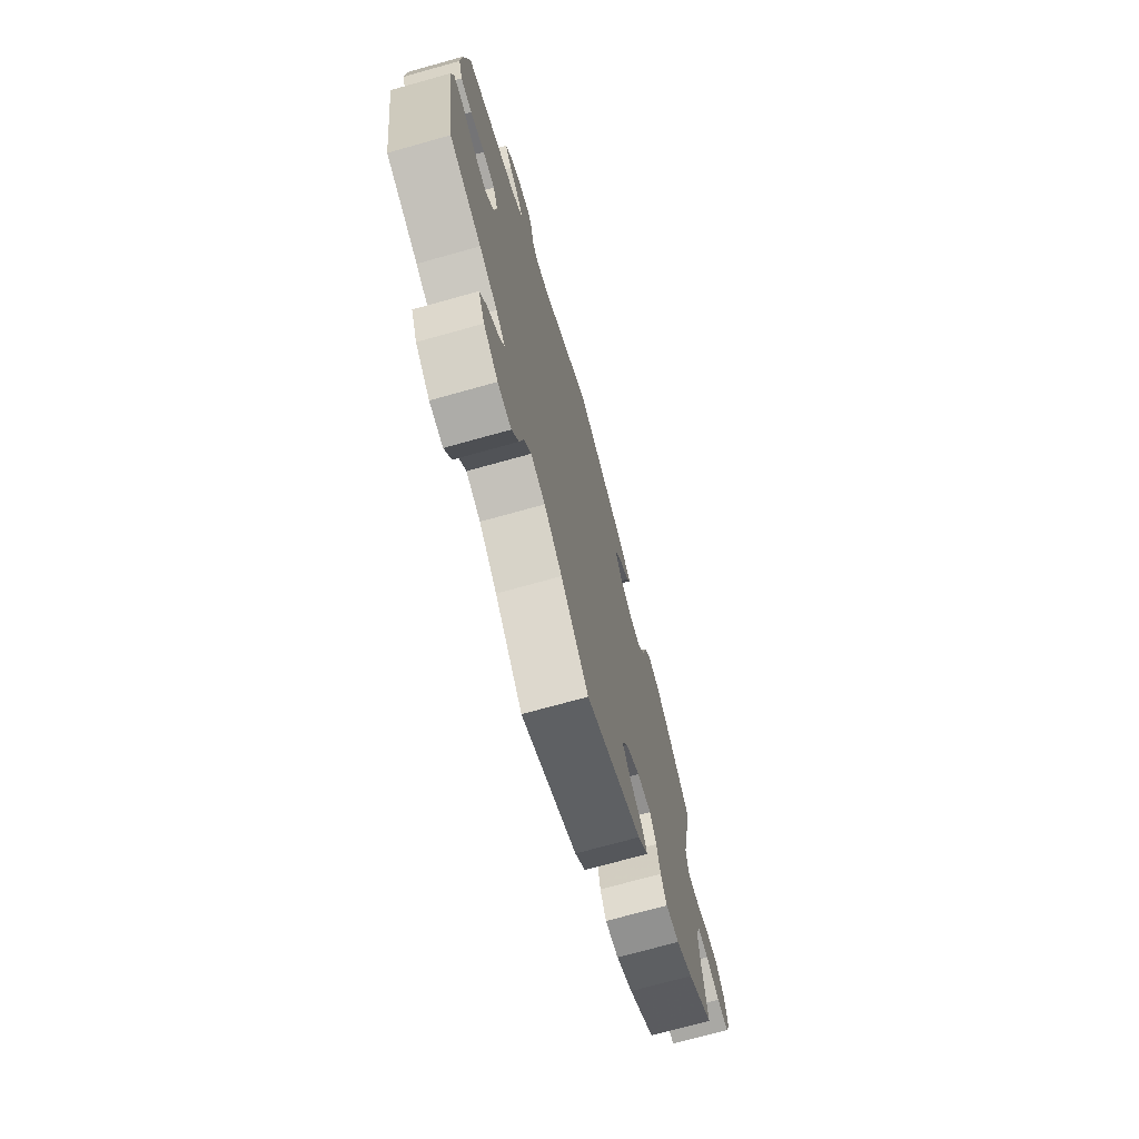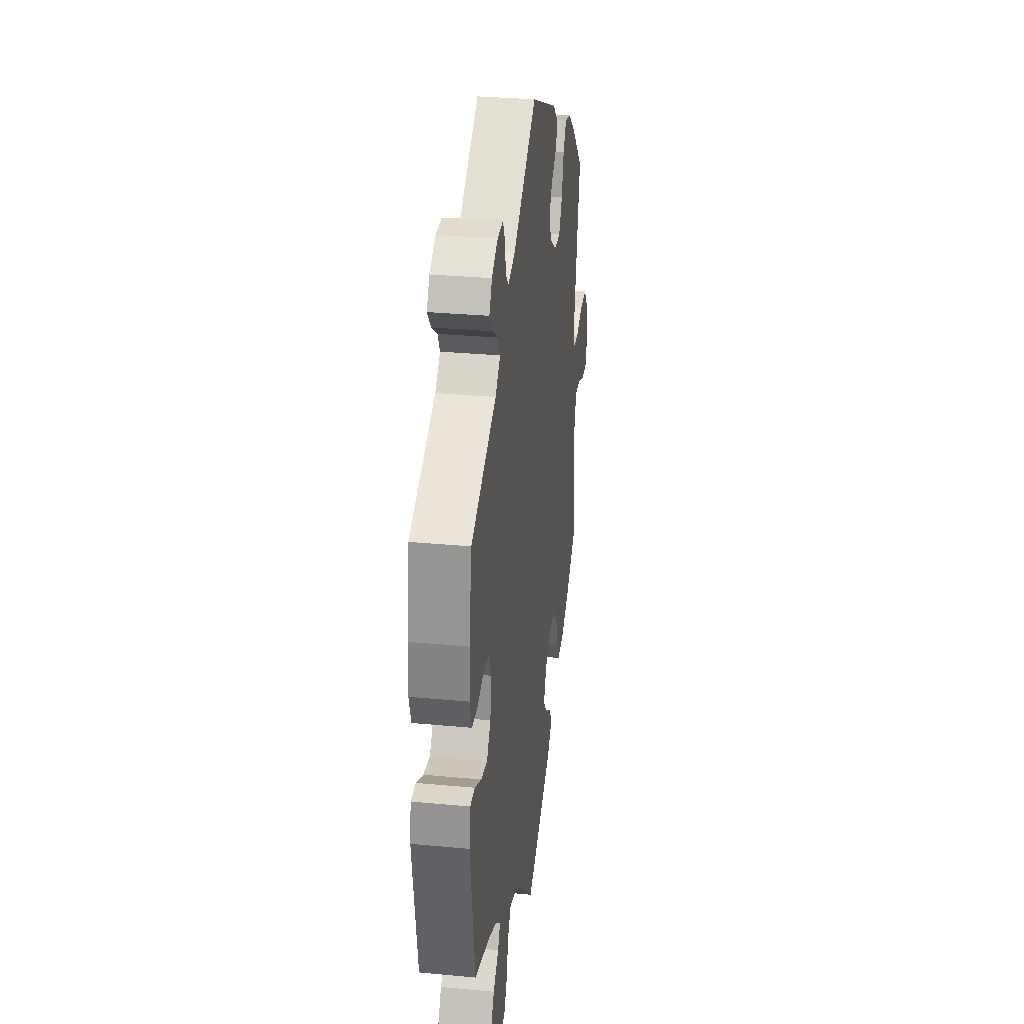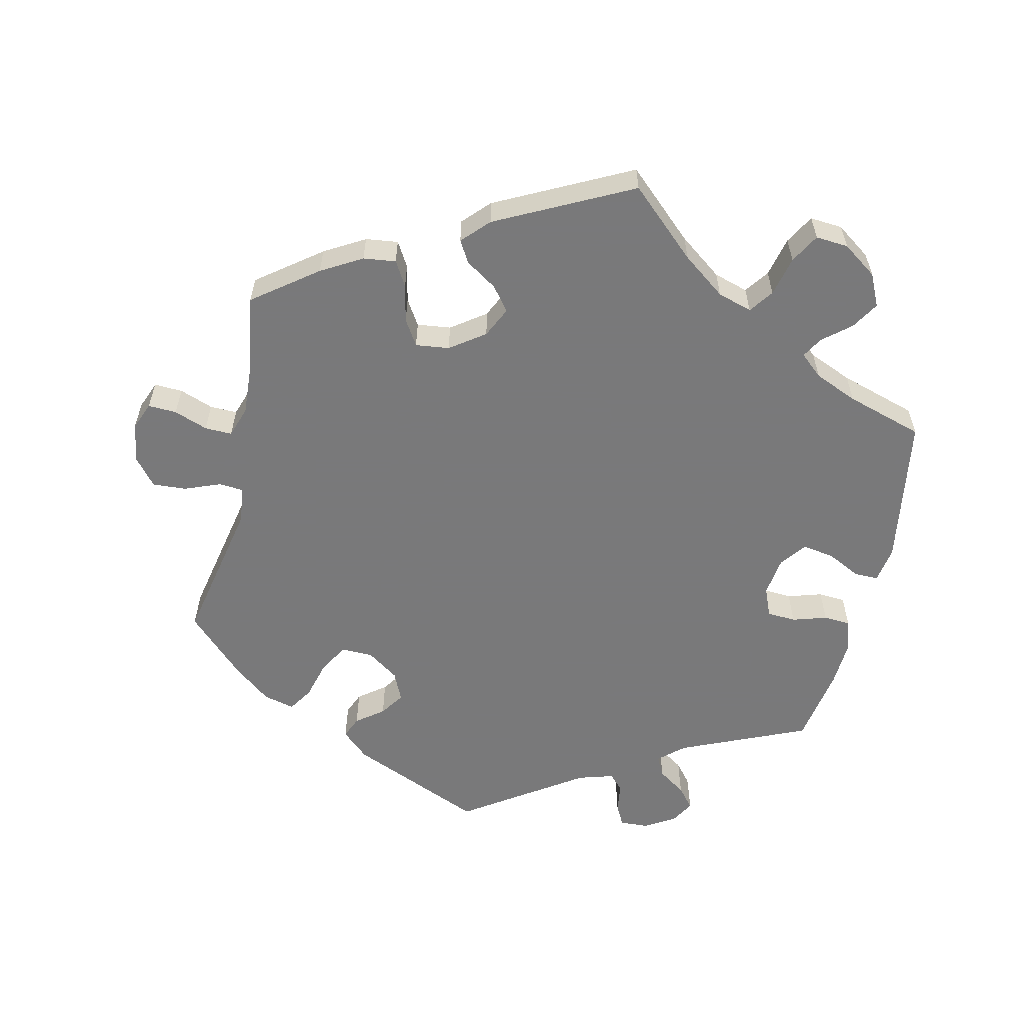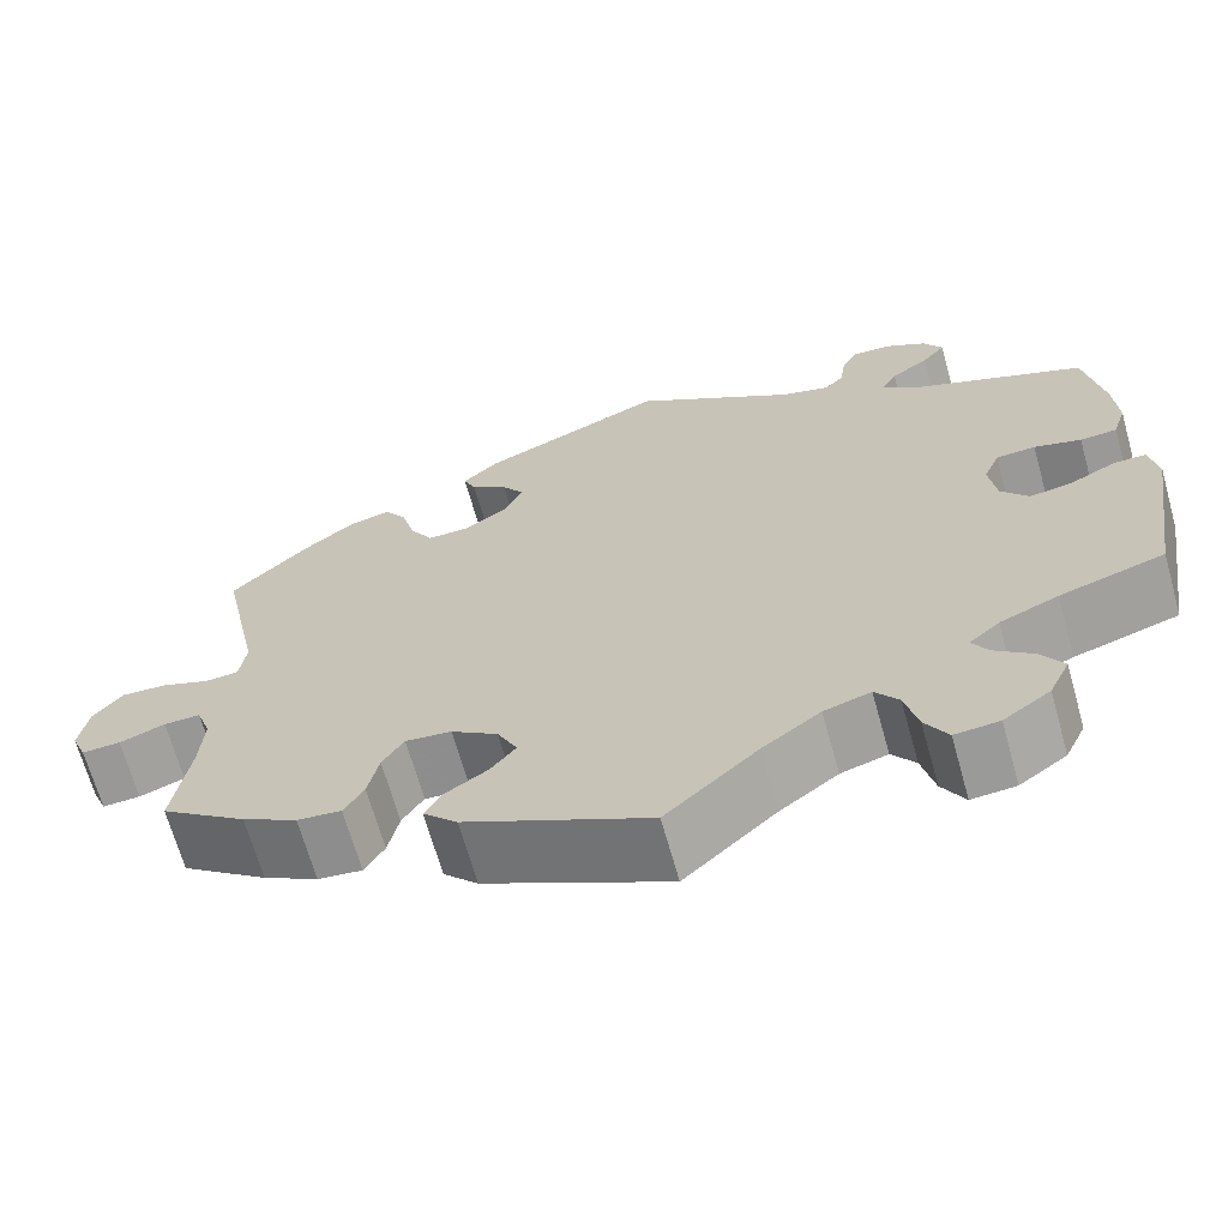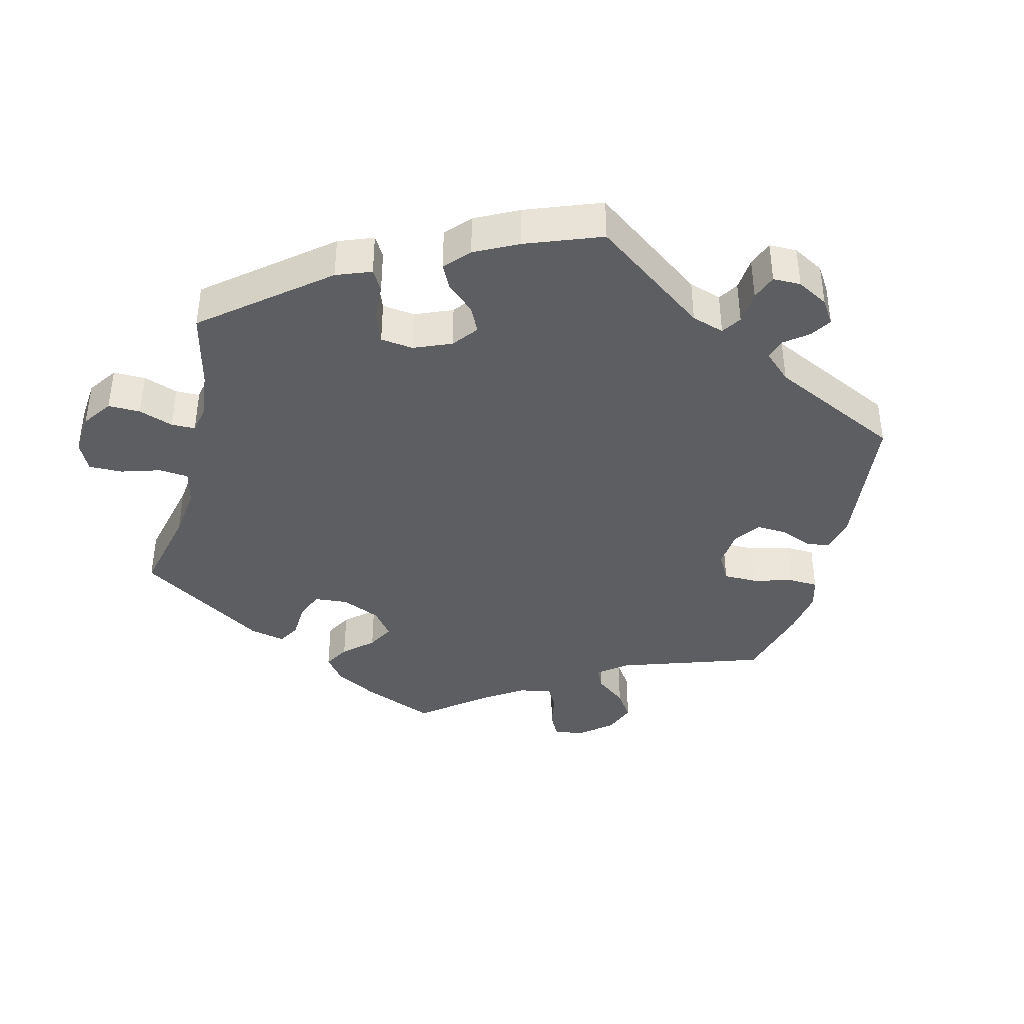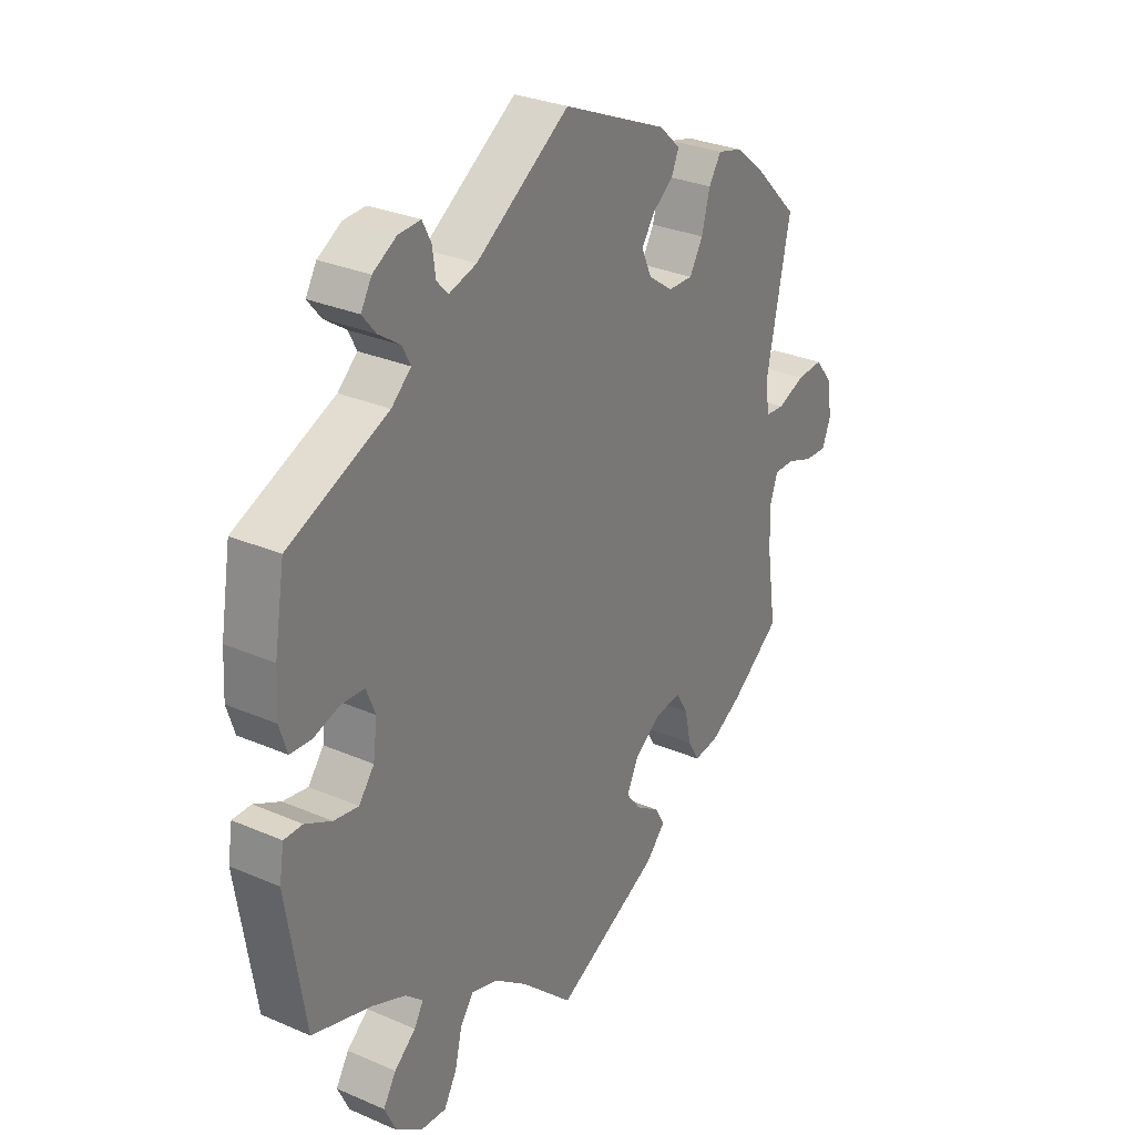
<metadata>
{"format":"obj","ext":"obj","renderer":"f3d","projection":"perspective","resolution":1024,"background":"white","views":[{"elev":-72.4,"azim":-74.4,"up":"+Z"},{"elev":30.9,"azim":-82.3,"up":"+Z"},{"elev":-57.8,"azim":167.4,"up":"+Y"},{"elev":-67.6,"azim":-164.3,"up":"+Z"},{"elev":-39.1,"azim":-73.8,"up":"+Y"},{"elev":29.6,"azim":-57.5,"up":"+Z"}]}
</metadata>
<code>
v -0.453 0.07 0.085
v -0.573 0.07 -0.082
v 0.19 0.07 0.429
v 0.589 0.07 0.051
v 0.623 0.07 -0.088
v -0.332 0.07 -0.597
v -0.344 0.07 0.393
v -0.561 0.07 0.119
v -0.382 0.07 -0.47
v -0.306 0.07 0.427
v 0.441 0.07 -0.382
v 0.572 0.07 -0.069
v -0.166 0.07 -0.477
v -0.364 0.07 0.487
v 0.176 0.07 -0.414
v 0.204 0.07 -0.518
v 0.231 0.07 0.46
v 0.535 0.07 0.03
v 0.537 0.07 0.31
v 0.531 0.07 -0.068
v -0.557 0.07 0.191
v -0.564 0.07 -0.027
v -0.181 0.07 0.499
v -0.546 0.07 0.072
v 0.273 0.07 -0.289
v 0.394 0.07 0.442
v -0.258 0.07 -0.557
v -0.322 0.07 -0.404
v -0.39 0.07 0.519
v 0.64 0.07 0.054
v 0.222 0.07 -0.295
v -0.356 0.07 -0.374
v 0.281 0.07 0.313
v -0 0.07 0.62
v 0.666 0.07 -0.09
v -0.537 0.07 -0.31
v 0.297 0.07 -0.328
v 0.323 0.07 0.417
v 0.204 0.07 0.531
v -0.407 0.07 -0.511
v -0.322 0.07 0.458
v -0.257 0.07 0.507
v 0.519 0.07 -0.188
v 0.38 0.07 -0.417
v 0.498 0.07 0.033
v -0.323 0.07 0.582
v -0.429 0.07 -0.061
v -0.421 0.07 -0.346
v -0.101 0.07 -0.526
v -0.399 0.07 -0.022
v -0 0.07 -0.62
v -0.477 0.07 -0.053
v 0.673 0.07 0.013
v 0.515 0.07 -0.115
v -0.28 0.07 0.584
v 0.491 0.07 0.088
v 0.45 0.07 0.397
v 0.245 0.07 0.493
v 0.537 0.07 -0.31
v 0.185 0.07 0.348
v -0.528 0.07 -0.027
v -0.34 0.07 -0.435
v -0.244 0.07 -0.497
v 0.242 0.07 -0.478
v -0.391 0.07 0.038
v -0.235 0.07 0.483
v -0.283 0.07 -0.601
v 0.331 0.07 -0.423
v 0.347 0.07 0.454
v 0.307 0.07 0.357
v -0.369 0.07 0.555
v 0.233 0.07 0.314
v 0.148 0.07 -0.378
v -0.537 0.07 0.31
v 0.223 0.07 -0.445
v -0.409 0.07 0.082
v -0.505 0.07 0.069
v -0.218 0.07 -0.461
v 0.309 0.07 -0.385
v 0.683 0.07 -0.048
v -0.384 0.07 -0.56
v 0.17 0.07 -0.332
v 0.165 0.07 0.392
v -0.263 0.07 0.551
v -0.453 -0 0.085
v -0.573 -0 -0.082
v 0.19 -0 0.429
v 0.589 -0 0.051
v 0.623 -0 -0.088
v -0.332 -0 -0.597
v -0.344 -0 0.393
v -0.561 -0 0.119
v -0.382 -0 -0.47
v -0.306 -0 0.427
v 0.441 -0 -0.382
v 0.572 -0 -0.069
v -0.166 -0 -0.477
v -0.364 -0 0.487
v 0.176 -0 -0.414
v 0.204 -0 -0.518
v 0.231 -0 0.46
v 0.535 -0 0.03
v 0.537 -0 0.31
v 0.531 -0 -0.068
v -0.557 -0 0.191
v -0.564 -0 -0.027
v -0.181 -0 0.499
v -0.546 -0 0.072
v 0.273 -0 -0.289
v 0.394 -0 0.442
v -0.258 -0 -0.557
v -0.322 -0 -0.404
v -0.39 -0 0.519
v 0.64 -0 0.054
v 0.222 -0 -0.295
v -0.356 -0 -0.374
v 0.281 -0 0.313
v -0 -0 0.62
v 0.666 -0 -0.09
v -0.537 -0 -0.31
v 0.297 -0 -0.328
v 0.323 -0 0.417
v 0.204 -0 0.531
v -0.407 -0 -0.511
v -0.322 -0 0.458
v -0.257 -0 0.507
v 0.519 -0 -0.188
v 0.38 -0 -0.417
v 0.498 -0 0.033
v -0.323 -0 0.582
v -0.429 -0 -0.061
v -0.421 -0 -0.346
v -0.101 -0 -0.526
v -0.399 -0 -0.022
v -0 -0 -0.62
v -0.477 -0 -0.053
v 0.673 -0 0.013
v 0.515 -0 -0.115
v -0.28 -0 0.584
v 0.491 -0 0.088
v 0.45 -0 0.397
v 0.245 -0 0.493
v 0.537 -0 -0.31
v 0.185 -0 0.348
v -0.528 -0 -0.027
v -0.34 -0 -0.435
v -0.244 -0 -0.497
v 0.242 -0 -0.478
v -0.391 -0 0.038
v -0.235 -0 0.483
v -0.283 -0 -0.601
v 0.331 -0 -0.423
v 0.347 -0 0.454
v 0.307 -0 0.357
v -0.369 -0 0.555
v 0.233 -0 0.314
v 0.148 -0 -0.378
v -0.537 -0 0.31
v 0.223 -0 -0.445
v -0.409 -0 0.082
v -0.505 -0 0.069
v -0.218 -0 -0.461
v 0.309 -0 -0.385
v 0.683 -0 -0.048
v -0.384 -0 -0.56
v 0.17 -0 -0.332
v 0.165 -0 0.392
v -0.263 -0 0.551
f 43 59 11 44
f 54 43 44 68
f 20 54 68 79
f 80 35 5 12
f 80 12 20
f 53 80 20
f 18 4 30 53
f 45 18 53 20
f 26 57 19 56
f 26 56 45
f 70 38 69 26
f 33 70 26 45
f 72 33 45 20
f 39 58 17 3
f 23 34 39 3
f 66 23 3 83
f 46 55 84 42
f 29 71 46 42
f 41 14 29 42
f 10 41 42 66
f 7 10 66 83
f 1 77 24 8
f 76 1 8 21
f 2 22 61 52
f 48 36 2 52
f 32 48 52 47
f 28 32 47 50
f 81 40 9 62
f 81 62 28
f 6 81 28
f 63 27 67 6
f 78 63 6 28
f 13 78 28 50
f 64 16 51 49
f 15 75 64 49
f 73 15 49 13
f 82 73 13 50
f 72 20 79 37
f 60 72 37 25
f 83 60 25 31
f 76 21 74 7
f 65 76 7 83
f 50 65 83
f 31 82 50 83
f 128 95 143 127
f 152 128 127 138
f 163 152 138 104
f 96 89 119 164
f 104 96 164
f 104 164 137
f 137 114 88 102
f 104 137 102 129
f 140 103 141 110
f 129 140 110
f 110 153 122 154
f 129 110 154 117
f 104 129 117 156
f 87 101 142 123
f 87 123 118 107
f 167 87 107 150
f 126 168 139 130
f 126 130 155 113
f 126 113 98 125
f 150 126 125 94
f 167 150 94 91
f 92 108 161 85
f 105 92 85 160
f 136 145 106 86
f 136 86 120 132
f 131 136 132 116
f 134 131 116 112
f 146 93 124 165
f 112 146 165
f 112 165 90
f 90 151 111 147
f 112 90 147 162
f 134 112 162 97
f 133 135 100 148
f 133 148 159 99
f 97 133 99 157
f 134 97 157 166
f 121 163 104 156
f 109 121 156 144
f 115 109 144 167
f 91 158 105 160
f 167 91 160 149
f 167 149 134
f 167 134 166 115
f 11 95 128 44
f 44 128 152 68
f 68 152 163 79
f 79 163 121 37
f 37 121 109 25
f 25 109 115 31
f 31 115 166 82
f 82 166 157 73
f 73 157 99 15
f 15 99 159 75
f 75 159 148 64
f 64 148 100 16
f 16 100 135 51
f 51 135 133 49
f 49 133 97 13
f 13 97 162 78
f 78 162 147 63
f 63 147 111 27
f 27 111 151 67
f 67 151 90 6
f 6 90 165 81
f 81 165 124 40
f 40 124 93 9
f 9 93 146 62
f 62 146 112 28
f 28 112 116 32
f 32 116 132 48
f 48 132 120 36
f 36 120 86 2
f 2 86 106 22
f 22 106 145 61
f 61 145 136 52
f 52 136 131 47
f 47 131 134 50
f 50 134 149 65
f 65 149 160 76
f 76 160 85 1
f 1 85 161 77
f 77 161 108 24
f 24 108 92 8
f 8 92 105 21
f 21 105 158 74
f 74 158 91 7
f 7 91 94 10
f 10 94 125 41
f 41 125 98 14
f 14 98 113 29
f 29 113 155 71
f 71 155 130 46
f 46 130 139 55
f 55 139 168 84
f 84 168 126 42
f 42 126 150 66
f 66 150 107 23
f 23 107 118 34
f 34 118 123 39
f 39 123 142 58
f 58 142 101 17
f 17 101 87 3
f 3 87 167 83
f 83 167 144 60
f 60 144 156 72
f 72 156 117 33
f 33 117 154 70
f 70 154 122 38
f 38 122 153 69
f 69 153 110 26
f 26 110 141 57
f 57 141 103 19
f 19 103 140 56
f 56 140 129 45
f 45 129 102 18
f 18 102 88 4
f 4 88 114 30
f 30 114 137 53
f 53 137 164 80
f 80 164 119 35
f 35 119 89 5
f 5 89 96 12
f 12 96 104 20
f 20 104 138 54
f 54 138 127 43
f 43 127 143 59
f 59 143 95 11

</code>
